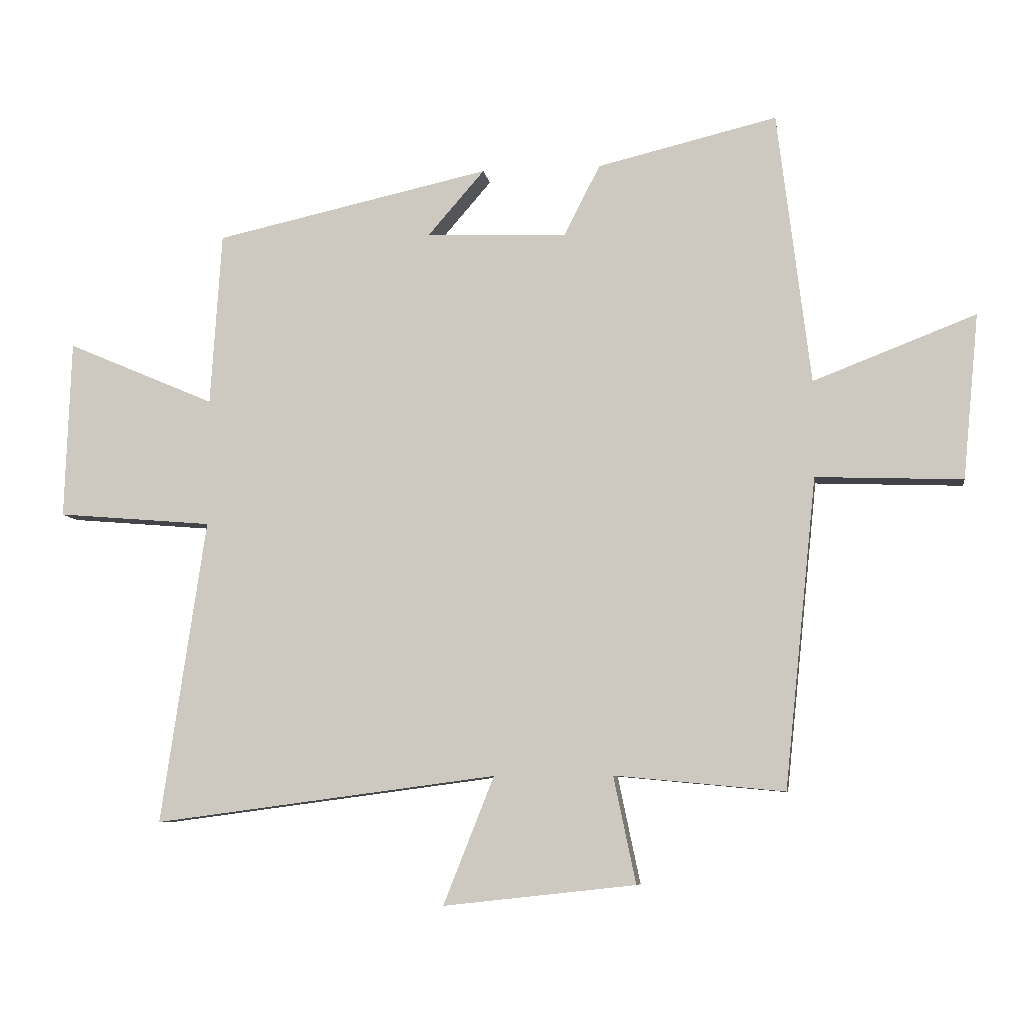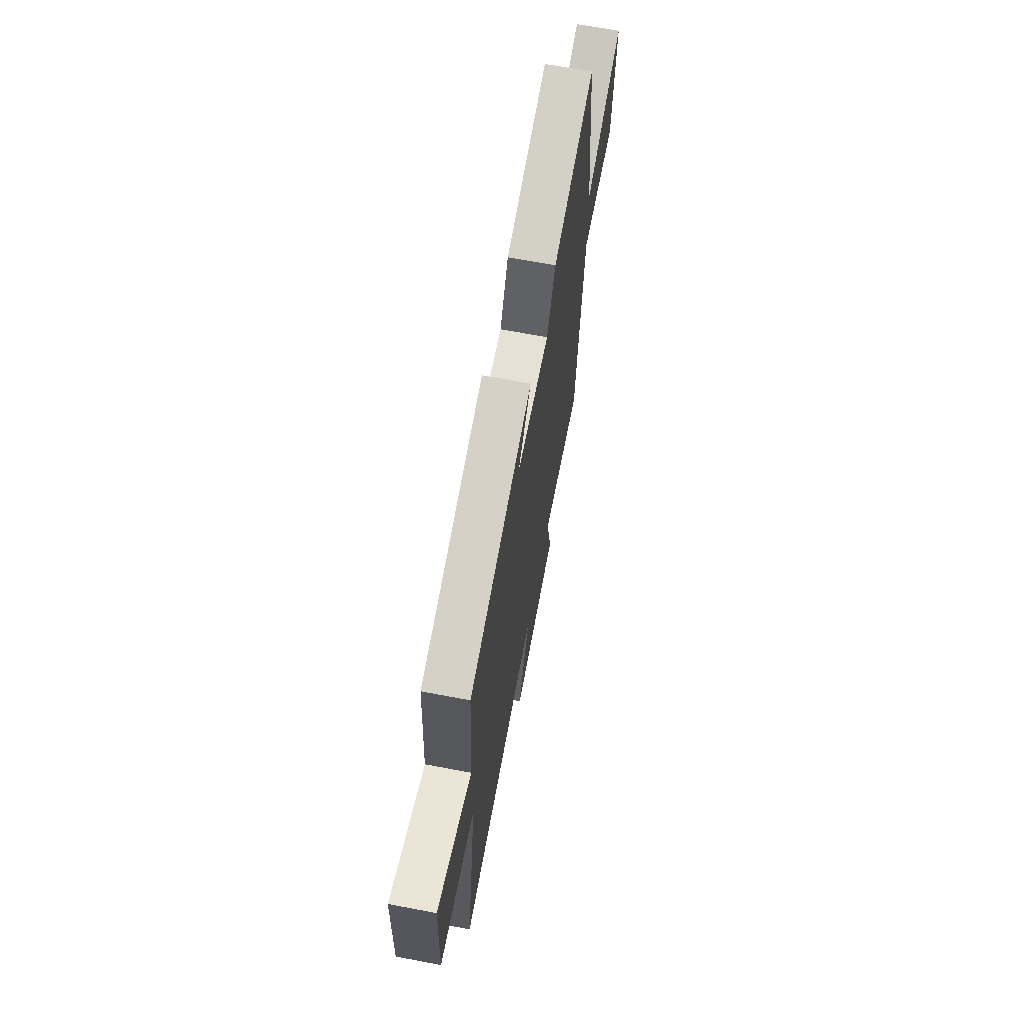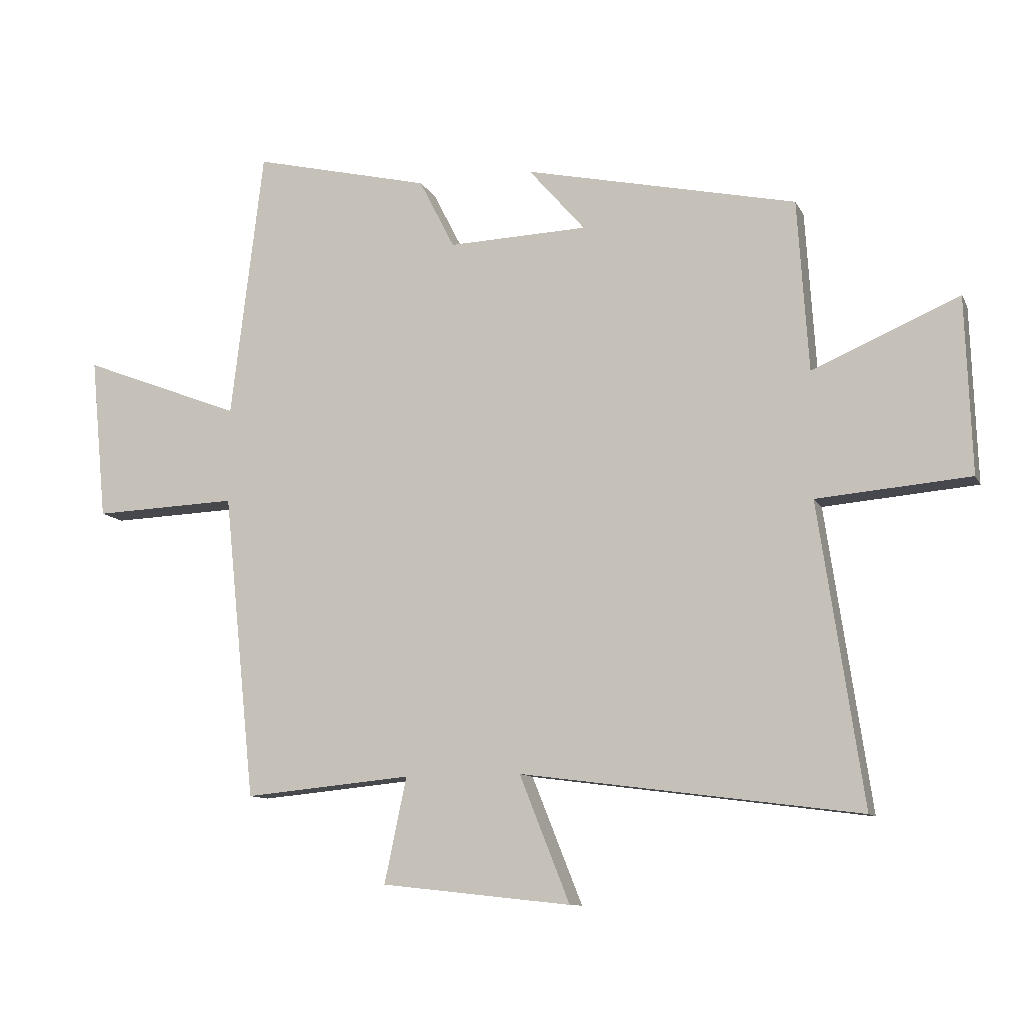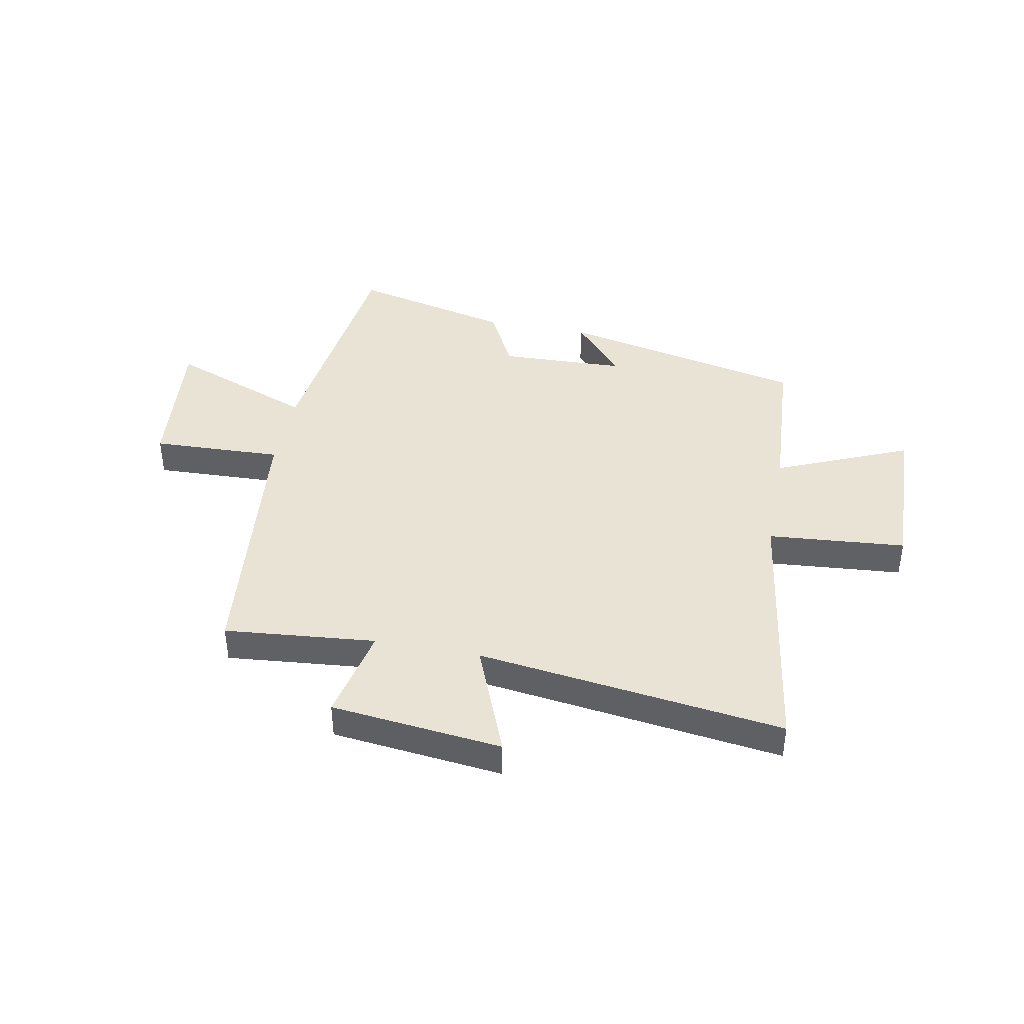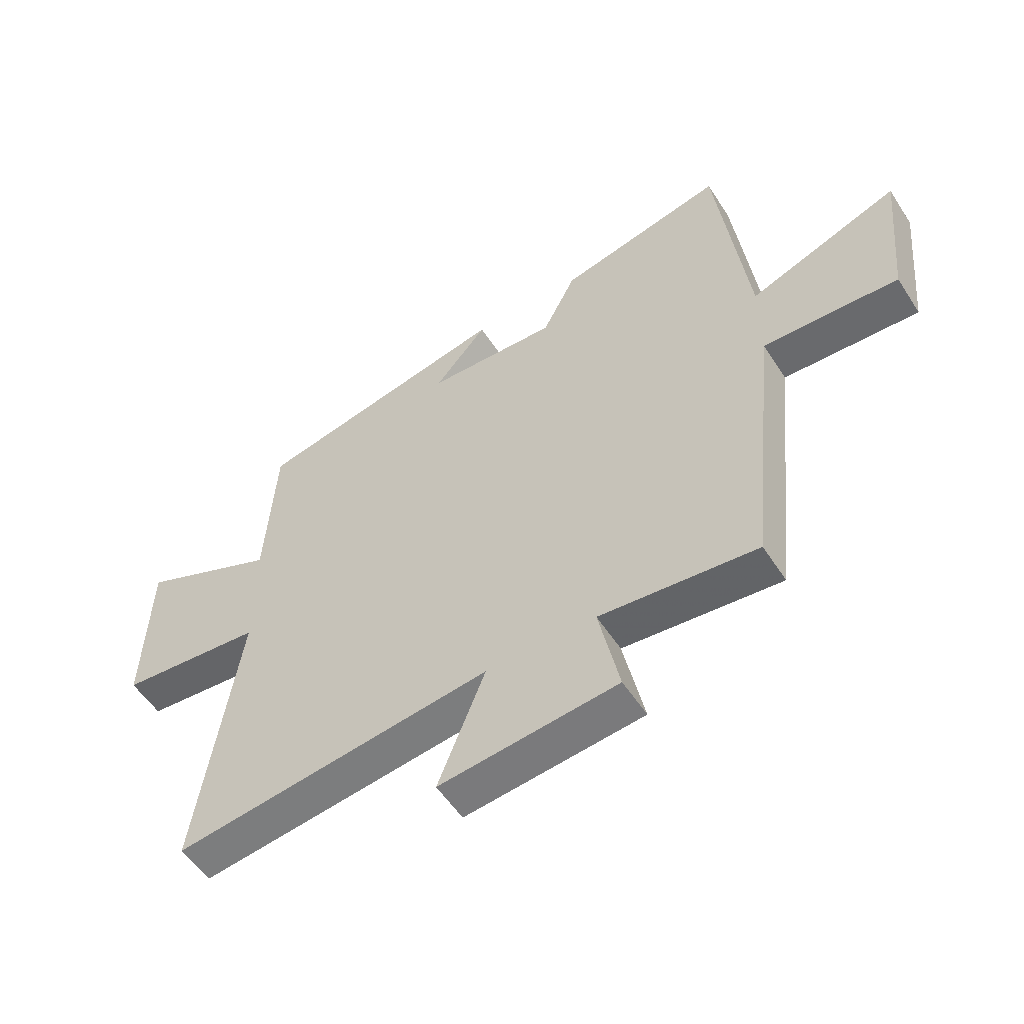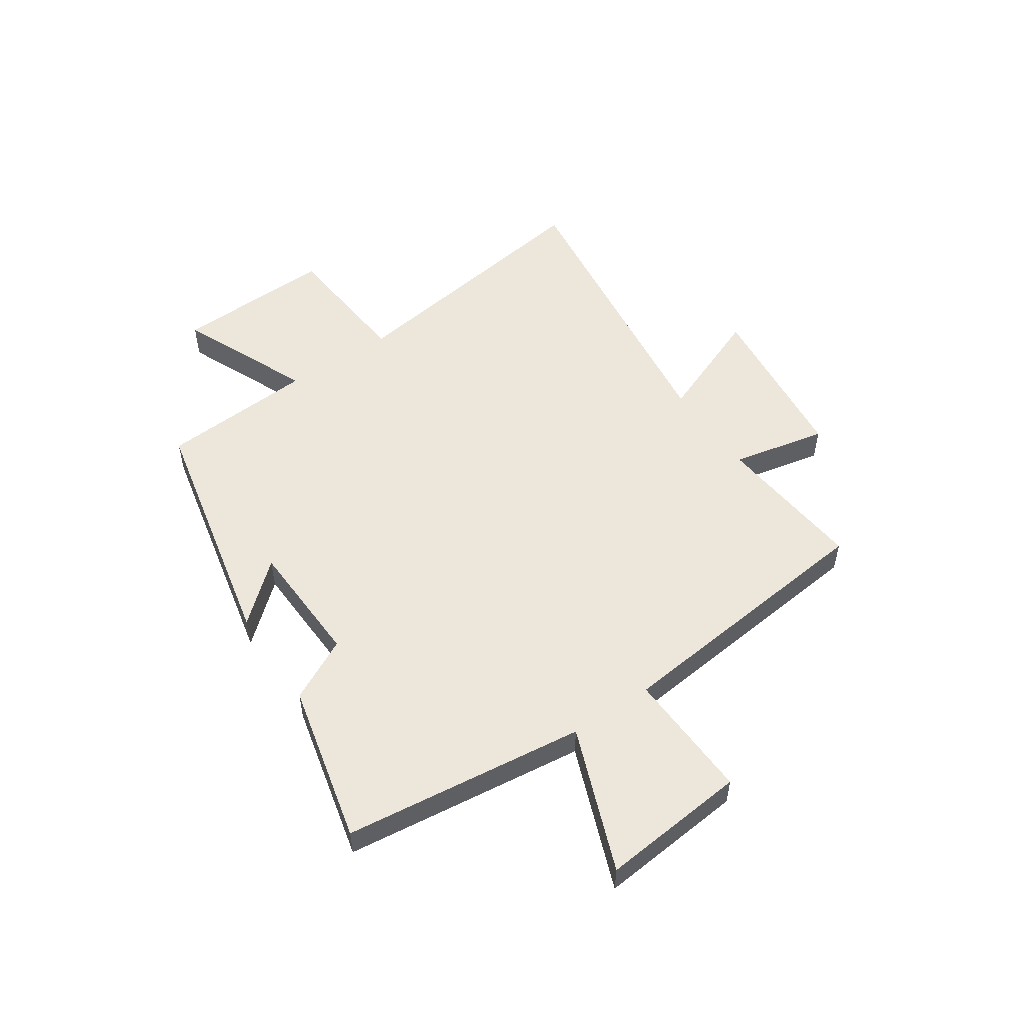
<metadata>
{"format":"obj","ext":"obj","renderer":"f3d","projection":"perspective","resolution":1024,"background":"white","views":[{"elev":-7.8,"azim":8.6,"up":"+Z"},{"elev":66.6,"azim":-79.2,"up":"+Z"},{"elev":-10.6,"azim":-162.2,"up":"+Z"},{"elev":41.3,"azim":-169.1,"up":"+Y"},{"elev":-54.5,"azim":32.3,"up":"+Z"},{"elev":52.8,"azim":55.8,"up":"+Y"}]}
</metadata>
<code>
v 0.448 0.07 -0.526
v 0.174 0.07 -0.5
v 0.21 0.07 -0.672
v -0.1 0.07 -0.706
v -0.018 0.07 -0.5
v -0.572 0.07 -0.573
v -0.5 0.07 -0.083
v -0.75 0.07 -0.062
v -0.74 0.07 0.226
v -0.5 0.07 0.123
v -0.482 0.07 0.403
v -0.037 0.07 0.5
v -0.129 0.07 0.394
v 0.099 0.07 0.386
v 0.157 0.07 0.5
v 0.447 0.07 0.569
v 0.5 0.07 0.129
v 0.762 0.07 0.23
v 0.736 0.07 -0.036
v 0.5 0.07 -0.027
v 0.448 0 -0.526
v 0.174 0 -0.5
v 0.21 0 -0.672
v -0.1 0 -0.706
v -0.018 0 -0.5
v -0.572 0 -0.573
v -0.5 0 -0.083
v -0.75 0 -0.062
v -0.74 0 0.226
v -0.5 0 0.123
v -0.482 0 0.403
v -0.037 0 0.5
v -0.129 0 0.394
v 0.099 0 0.386
v 0.157 0 0.5
v 0.447 0 0.569
v 0.5 0 0.129
v 0.762 0 0.23
v 0.736 0 -0.036
v 0.5 0 -0.027
f 17 18 19 20
f 17 20 1 2
f 14 15 16 17
f 13 14 17 2
f 10 11 12 13
f 10 13 2 3
f 7 8 9 10
f 7 10 3
f 5 6 7
f 5 7 3
f 3 4 5
f 40 39 38 37
f 22 21 40 37
f 37 36 35 34
f 22 37 34 33
f 33 32 31 30
f 23 22 33 30
f 30 29 28 27
f 23 30 27
f 27 26 25
f 23 27 25
f 25 24 23
f 1 21 22 2
f 2 22 23 3
f 3 23 24 4
f 4 24 25 5
f 5 25 26 6
f 6 26 27 7
f 7 27 28 8
f 8 28 29 9
f 9 29 30 10
f 10 30 31 11
f 11 31 32 12
f 12 32 33 13
f 13 33 34 14
f 14 34 35 15
f 15 35 36 16
f 16 36 37 17
f 17 37 38 18
f 18 38 39 19
f 19 39 40 20
f 20 40 21 1

</code>
